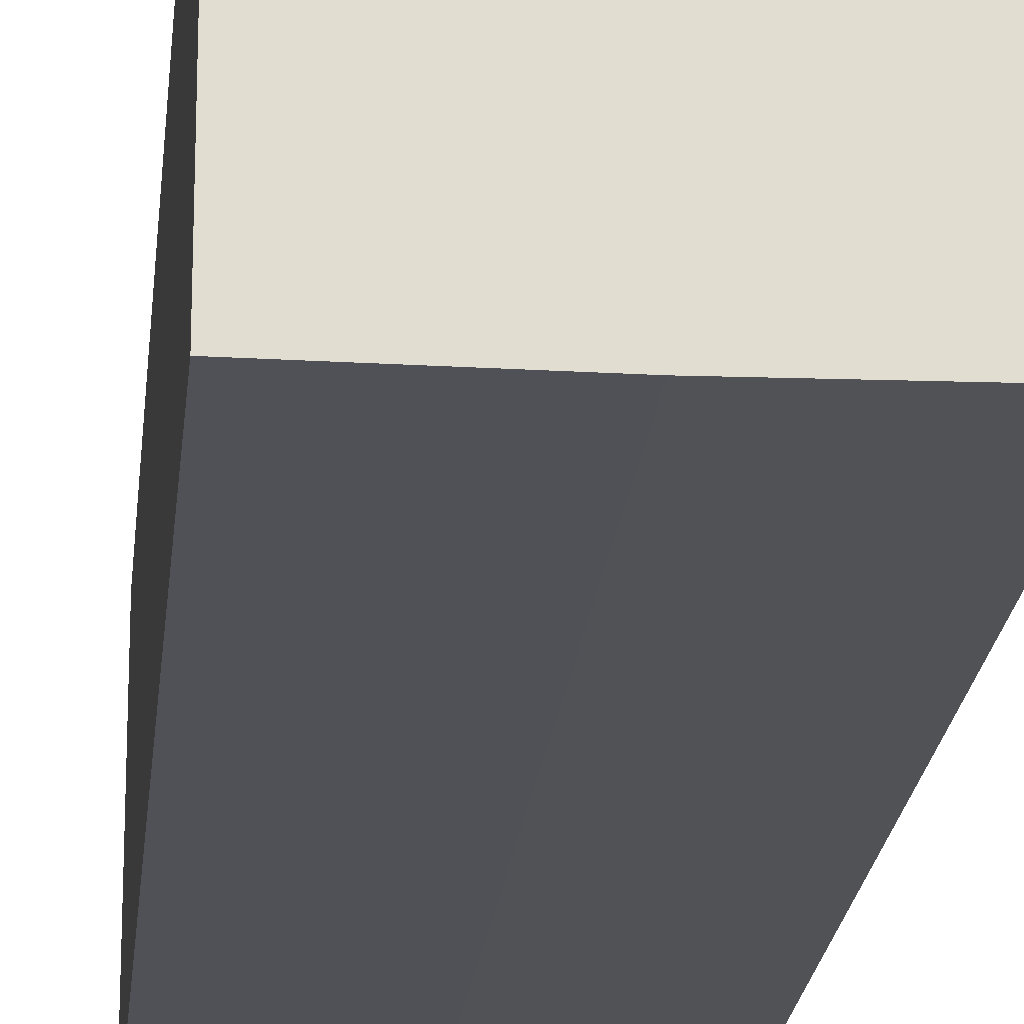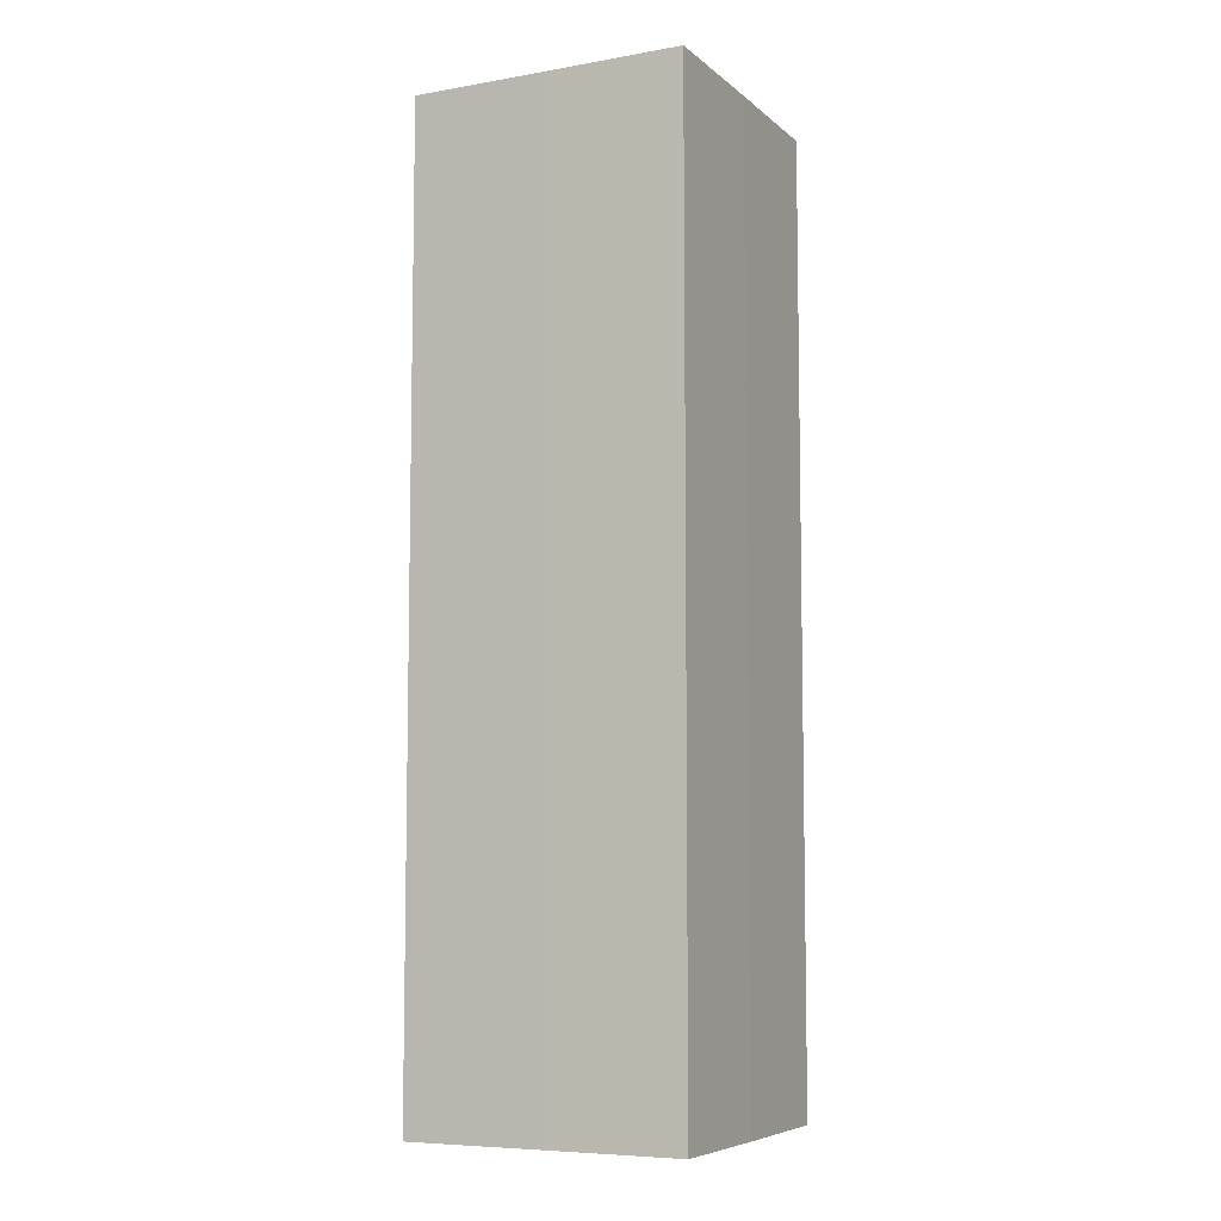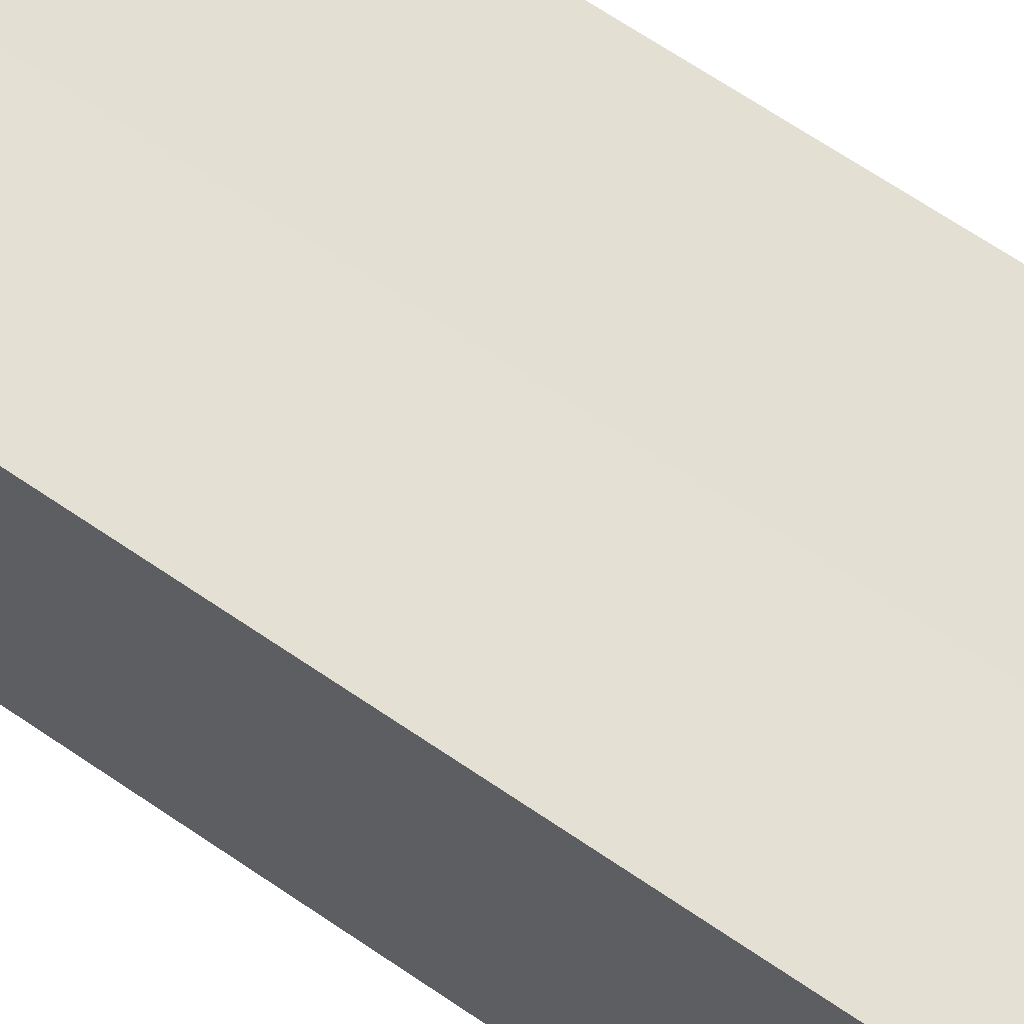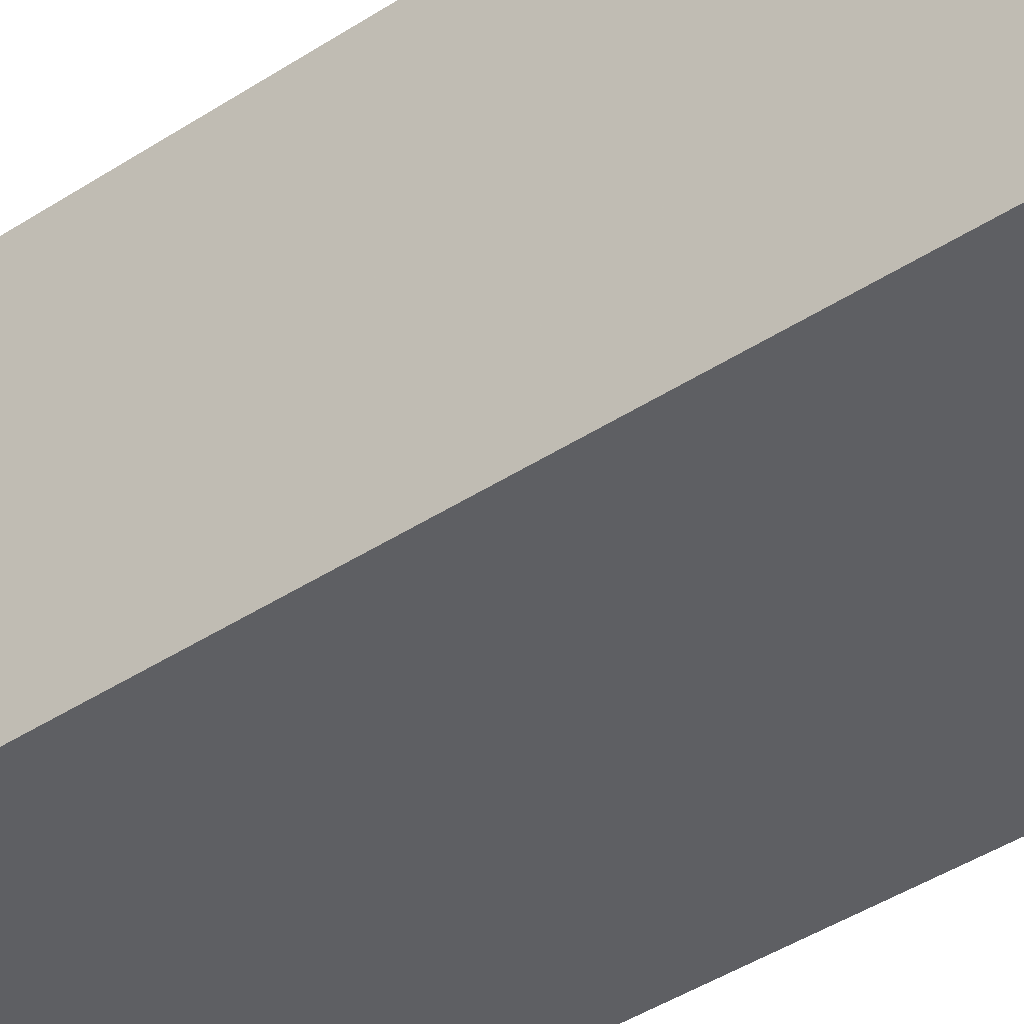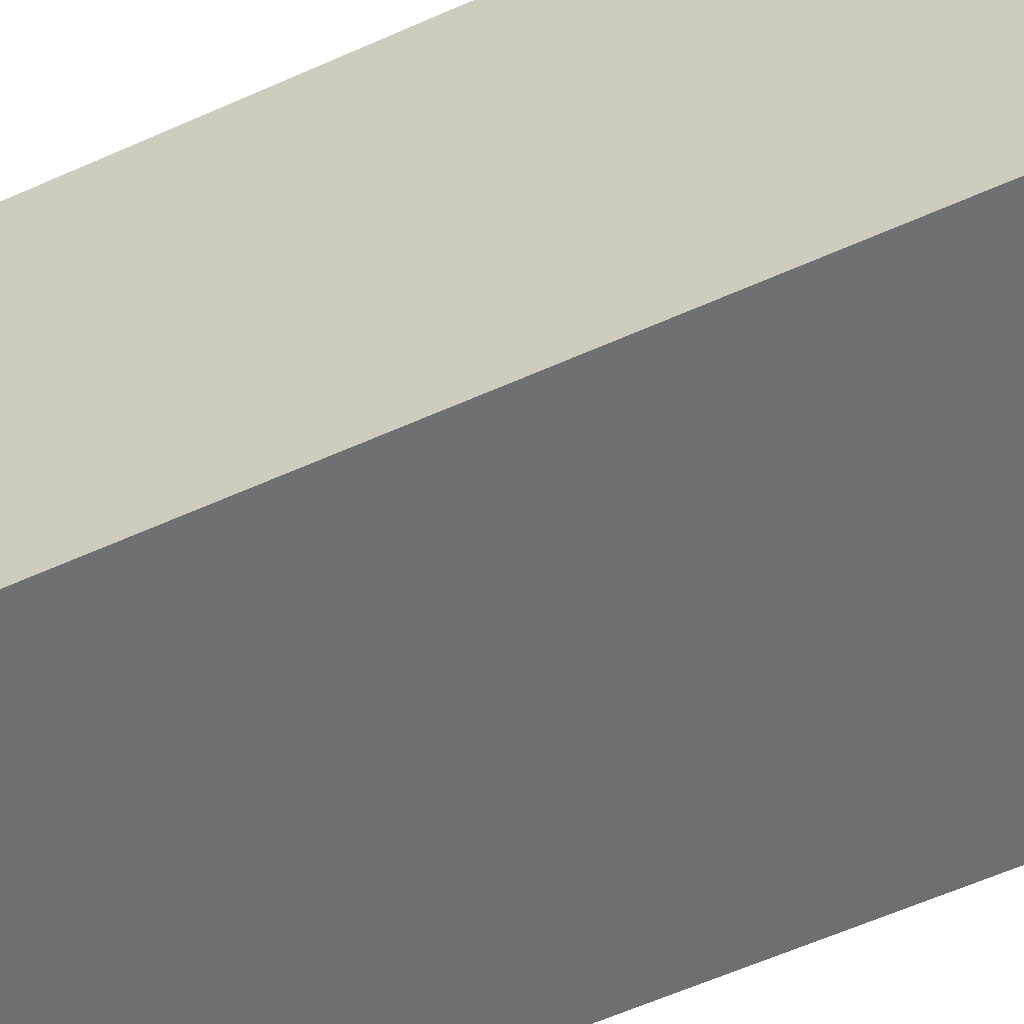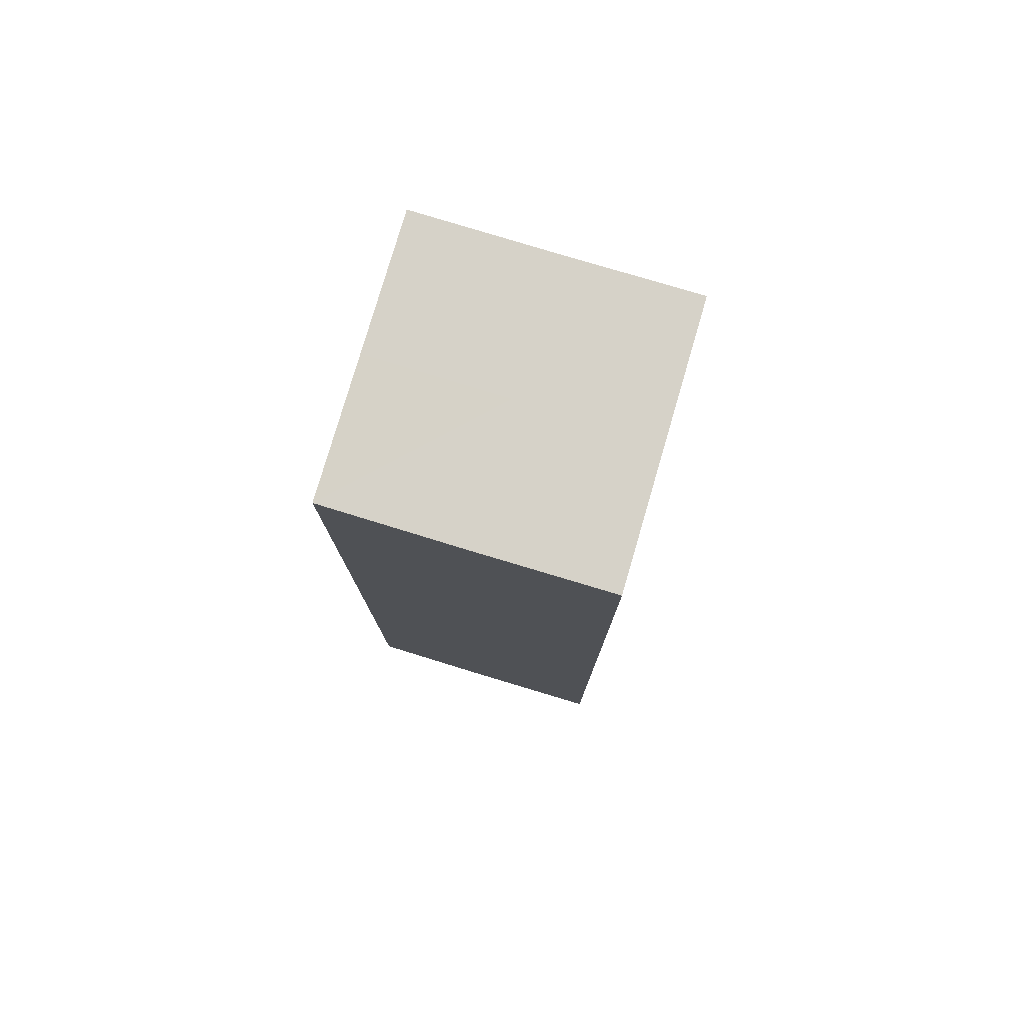
<metadata>
{"format":"obj","ext":"obj","renderer":"f3d","projection":"perspective","resolution":1024,"background":"white","views":[{"elev":-20.6,"azim":-5.4,"up":"+Y"},{"elev":-7.1,"azim":-63.8,"up":"+Z"},{"elev":66.5,"azim":124.5,"up":"+Y"},{"elev":-41.6,"azim":-51.5,"up":"+Y"},{"elev":-54.6,"azim":116.0,"up":"+Y"},{"elev":78.5,"azim":16.9,"up":"+Z"}]}
</metadata>
<code>
o 2800
v 2226 1883 14.03
v 2226 1883 14.03
v 2226 1883 13.97
v 2226 1883 14.03
v 2226 1883 13.97
v 2226 1883 14.03
v 2226 1883 13.97
v 2226 1883 14.03
v 2226 1883 13.97
v 2226 1883 14.03
v 2226 1883 14.03
v 2226 1883 14.03
v 2226 1883 14.03
v 2226 1883 14.03
v 2226 1883 14.03
v 2226 1883 14.03
v 2226 1883 14.03
v 2226 1883 13.97
v 2226 1883 13.97
v 2226 1883 13.97
v 2226 1883 13.97
v 2226 1883 13.97
v 2226 1883 14.03
v 2226 1883 13.97
v 2226 1883 14.03
v 2226 1883 14.03
v 2226 1883 14.03
v 2226 1883 14.03
v 2226 1883 13.97
v 2226 1883 14.03
v 2226 1883 14.03
v 2226 1883 14.03
v 2226 1883 13.97
v 2226 1883 14.03
v 2226 1883 14.03
v 2226 1883 13.97
v 2226 1883 14.03
v 2226 1883 13.97
v 2226 1883 14.03
v 2226 1883 13.97
v 2226 1883 13.97
v 2226 1883 13.97
v 2226 1883 13.97
v 2226 1883 13.97
v 2226 1883 13.97
v 2226 1883 13.97
v 2226 1883 13.97
v 2226 1883 13.97
v 2226 1883 13.97
v 2226 1883 13.97
f 1 2 3
f 4 1 5
f 5 6 7
f 7 8 9
f 10 8 11
f 10 12 8
f 10 11 13
f 10 14 12
f 10 13 15
f 10 16 14
f 10 15 17
f 10 17 16
f 18 14 19
f 20 13 21
f 22 23 18
f 24 25 20
f 26 27 22
f 27 28 29
f 30 31 24
f 31 32 33
f 34 35 36
f 35 37 38
f 36 39 40
f 40 17 41
f 42 43 44
f 42 45 43
f 42 44 46
f 42 47 45
f 42 46 48
f 42 49 47
f 42 48 50
f 42 50 49

</code>
